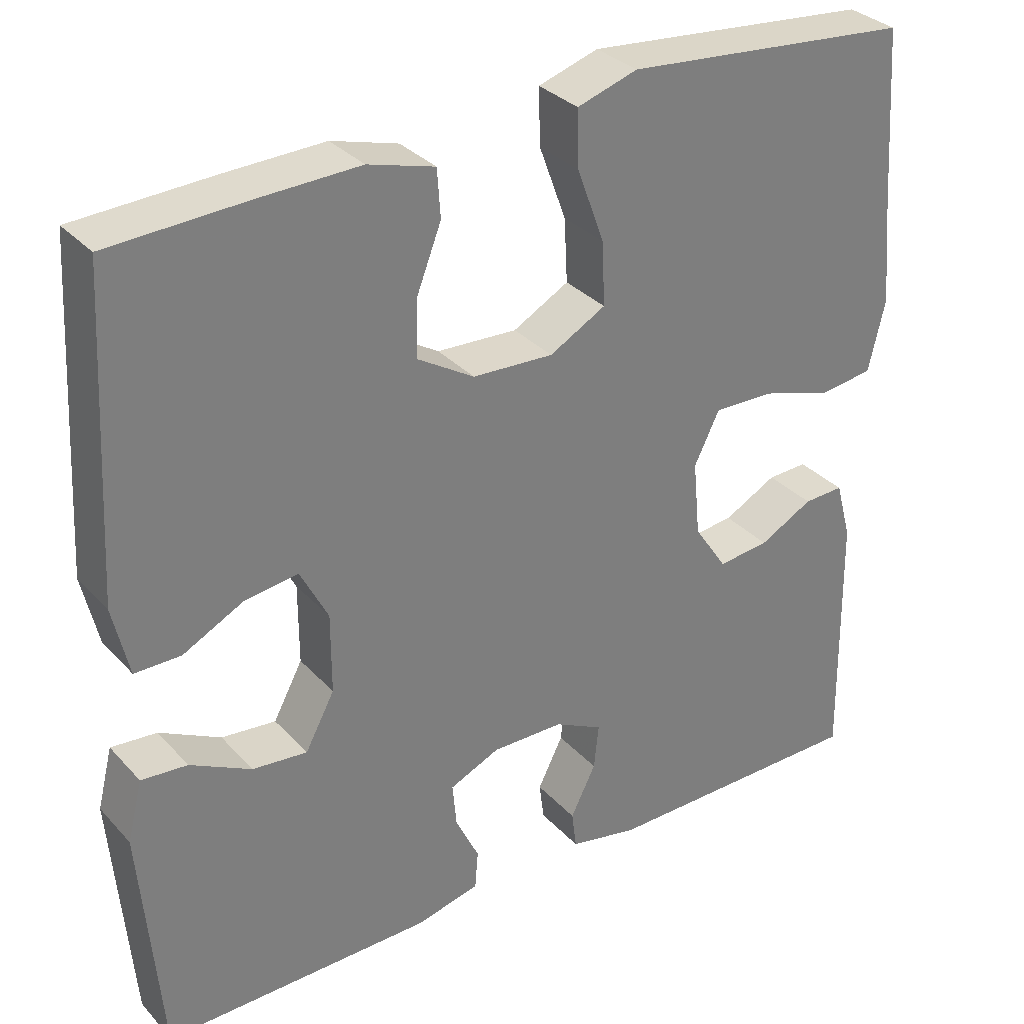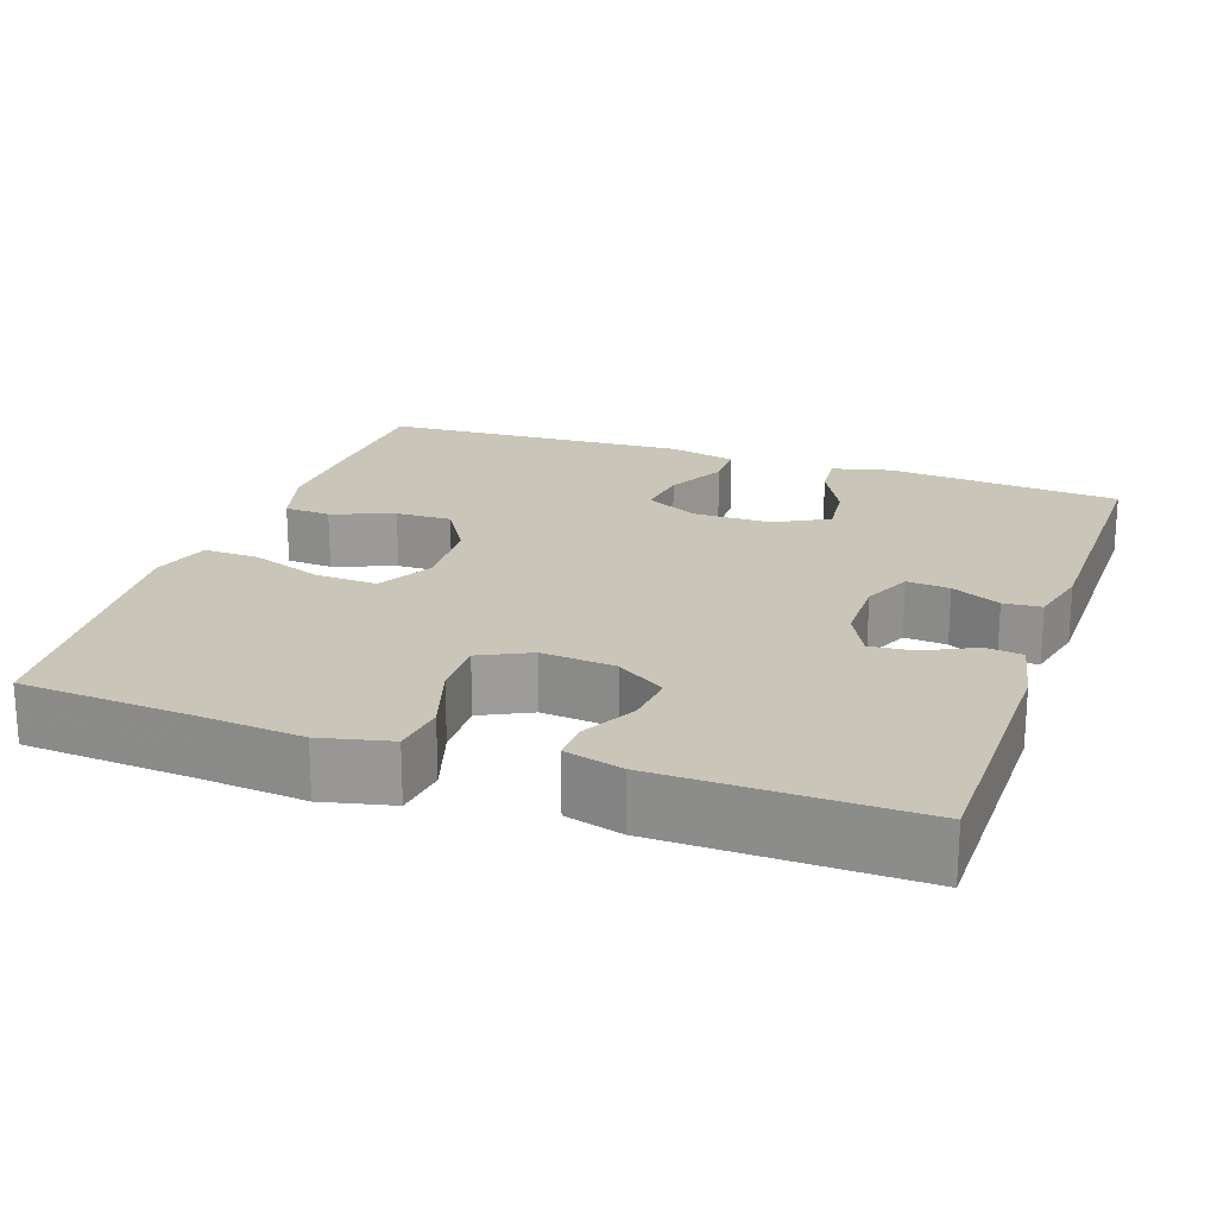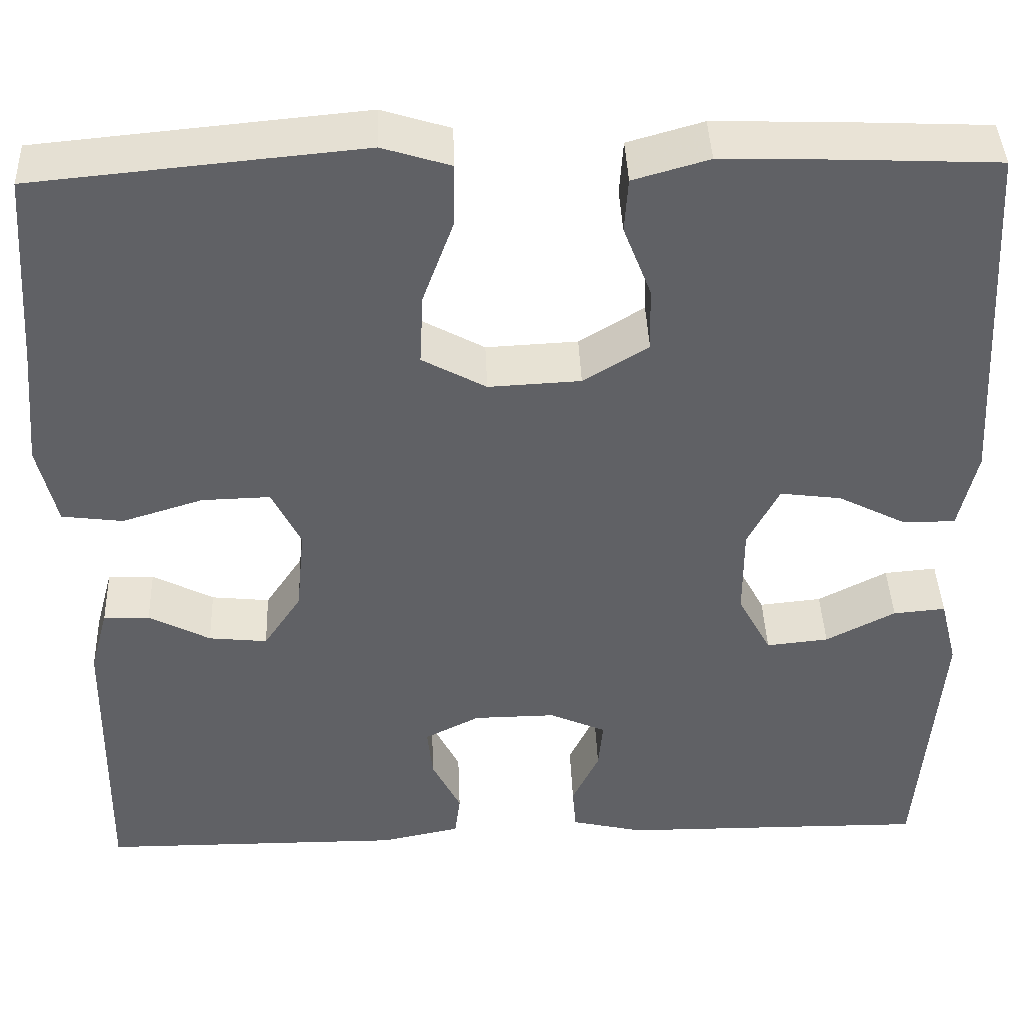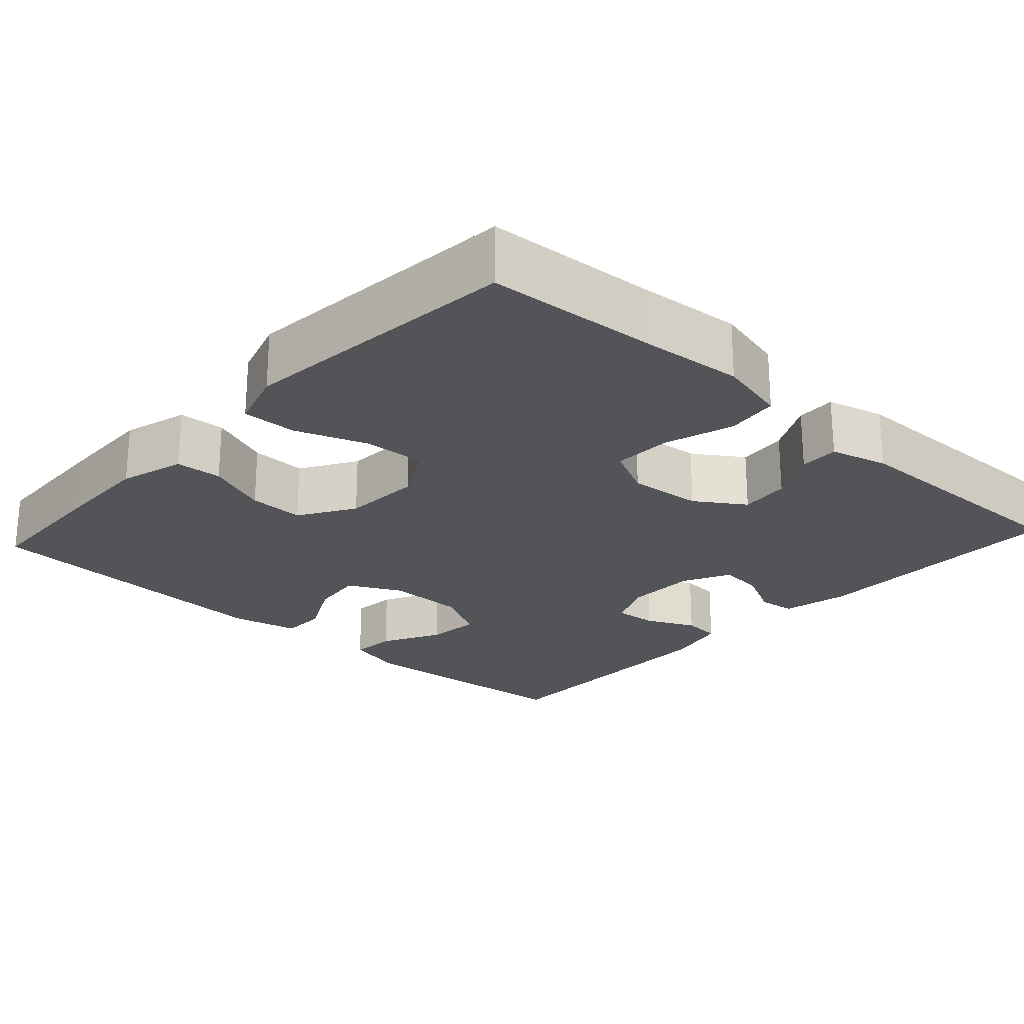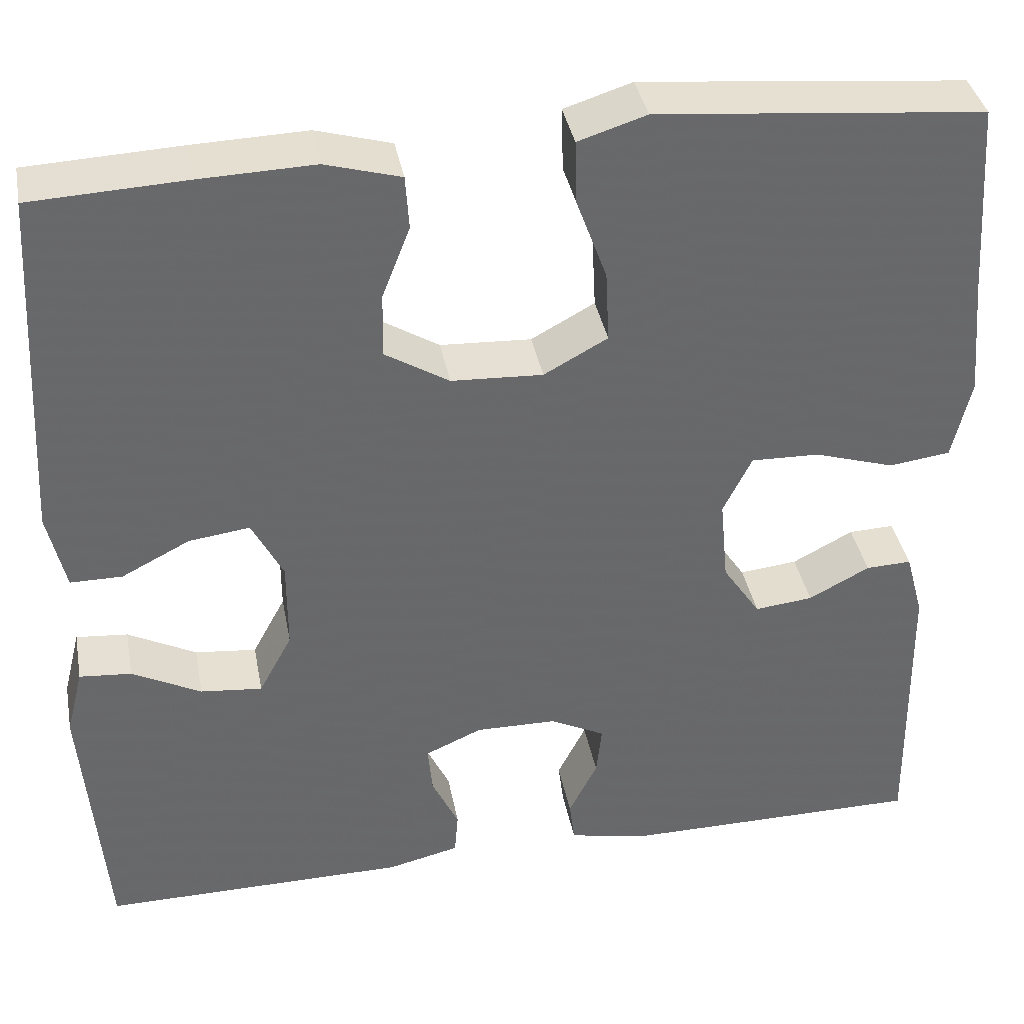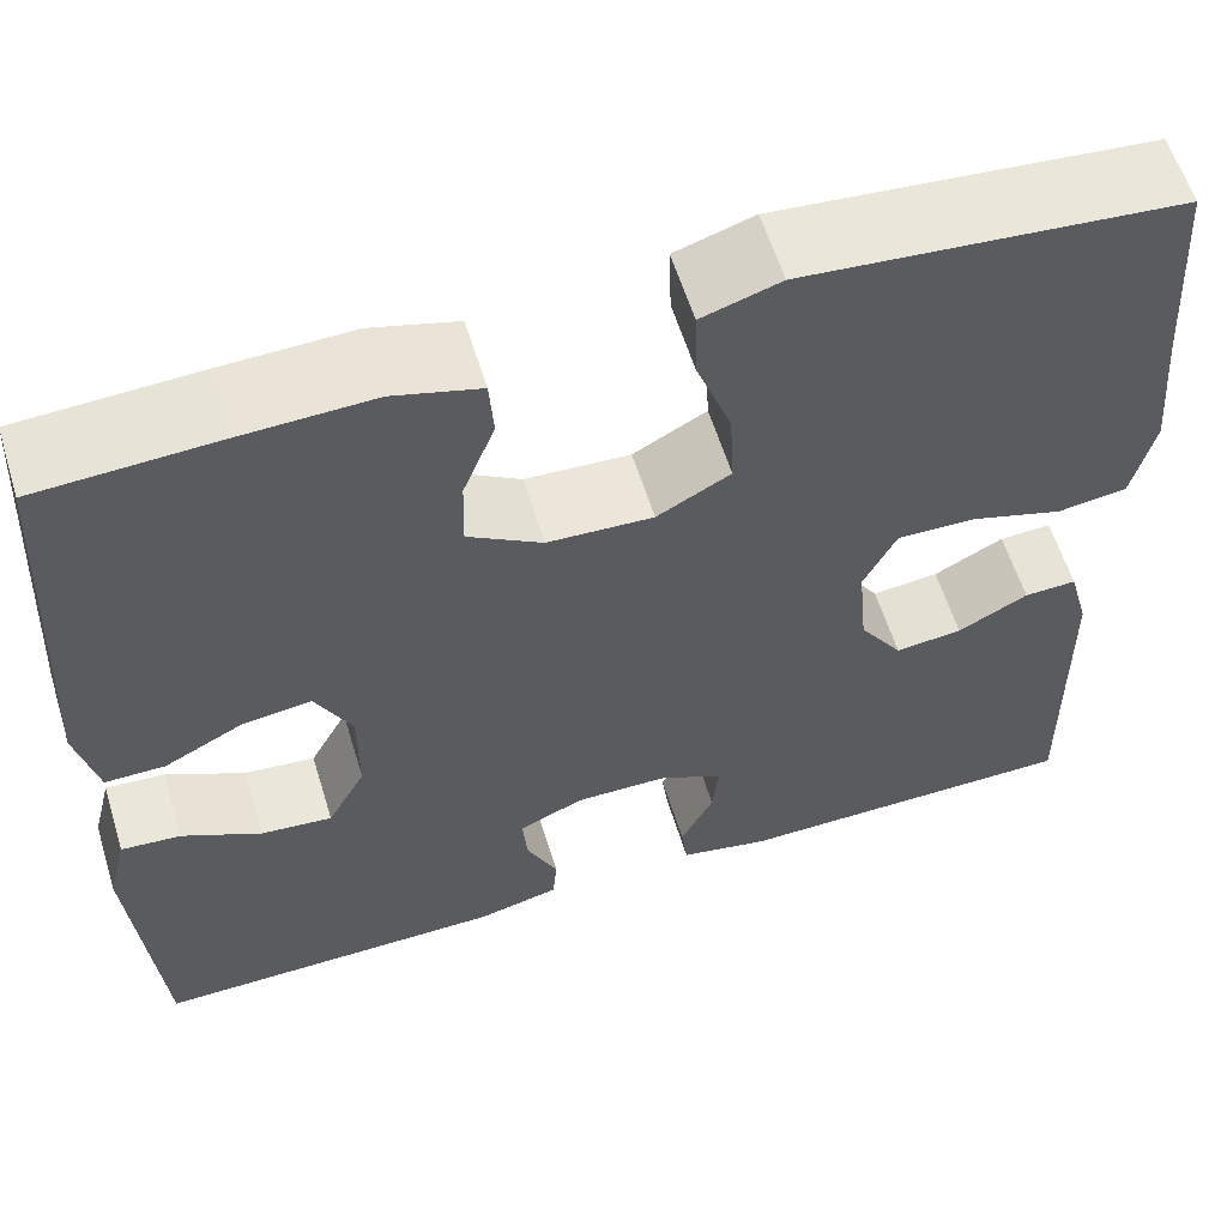
<metadata>
{"format":"obj","ext":"obj","renderer":"f3d","projection":"perspective","resolution":1024,"background":"white","views":[{"elev":32.1,"azim":-34.8,"up":"+Z"},{"elev":20.7,"azim":109.2,"up":"+Y"},{"elev":41.3,"azim":177.8,"up":"+Z"},{"elev":-23.6,"azim":47.4,"up":"+Y"},{"elev":37.9,"azim":-10.6,"up":"+Z"},{"elev":59.4,"azim":-17.1,"up":"+Z"}]}
</metadata>
<code>
v 0.5 0.07 -0.5
v 0.161 0.07 -0.502
v 0.074 0.07 -0.484
v 0.068 0.07 -0.436
v 0.1 0.07 -0.372
v 0.106 0.07 -0.315
v 0.045 0.07 -0.284
v -0.046 0.07 -0.283
v -0.109 0.07 -0.311
v -0.104 0.07 -0.366
v -0.074 0.07 -0.429
v -0.078 0.07 -0.478
v -0.158 0.07 -0.497
v -0.5 0.07 -0.5
v -0.525 0.07 -0.198
v -0.506 0.07 -0.122
v -0.448 0.07 -0.127
v -0.371 0.07 -0.167
v -0.302 0.07 -0.174
v -0.265 0.07 -0.105
v -0.265 0.07 -0.004
v -0.3 0.07 0.064
v -0.368 0.07 0.055
v -0.444 0.07 0.016
v -0.502 0.07 0.016
v -0.522 0.07 0.104
v -0.5 0.07 0.5
v -0.328 0.07 0.508
v -0.2 0.07 0.512
v -0.116 0.07 0.488
v -0.112 0.07 0.428
v -0.143 0.07 0.348
v -0.145 0.07 0.276
v -0.073 0.07 0.232
v 0.029 0.07 0.227
v 0.1 0.07 0.266
v 0.096 0.07 0.346
v 0.062 0.07 0.439
v 0.06 0.07 0.51
v 0.136 0.07 0.534
v 0.255 0.07 0.523
v 0.5 0.07 0.5
v 0.515 0.07 0.282
v 0.527 0.07 0.147
v 0.506 0.07 0.057
v 0.438 0.07 0.048
v 0.348 0.07 0.076
v 0.272 0.07 0.078
v 0.24 0.07 0.013
v 0.249 0.07 -0.082
v 0.291 0.07 -0.145
v 0.356 0.07 -0.138
v 0.424 0.07 -0.102
v 0.475 0.07 -0.1
v 0.495 0.07 -0.174
v 0.5 0 -0.5
v 0.161 0 -0.502
v 0.074 0 -0.484
v 0.068 0 -0.436
v 0.1 0 -0.372
v 0.106 0 -0.315
v 0.045 0 -0.284
v -0.046 0 -0.283
v -0.109 0 -0.311
v -0.104 0 -0.366
v -0.074 0 -0.429
v -0.078 0 -0.478
v -0.158 0 -0.497
v -0.5 0 -0.5
v -0.525 0 -0.198
v -0.506 0 -0.122
v -0.448 0 -0.127
v -0.371 0 -0.167
v -0.302 0 -0.174
v -0.265 0 -0.105
v -0.265 0 -0.004
v -0.3 0 0.064
v -0.368 0 0.055
v -0.444 0 0.016
v -0.502 0 0.016
v -0.522 0 0.104
v -0.5 0 0.5
v -0.328 0 0.508
v -0.2 0 0.512
v -0.116 0 0.488
v -0.112 0 0.428
v -0.143 0 0.348
v -0.145 0 0.276
v -0.073 0 0.232
v 0.029 0 0.227
v 0.1 0 0.266
v 0.096 0 0.346
v 0.062 0 0.439
v 0.06 0 0.51
v 0.136 0 0.534
v 0.255 0 0.523
v 0.5 0 0.5
v 0.515 0 0.282
v 0.527 0 0.147
v 0.506 0 0.057
v 0.438 0 0.048
v 0.348 0 0.076
v 0.272 0 0.078
v 0.24 0 0.013
v 0.249 0 -0.082
v 0.291 0 -0.145
v 0.356 0 -0.138
v 0.424 0 -0.102
v 0.475 0 -0.1
v 0.495 0 -0.174
f 3 4 5
f 2 3 5
f 1 2 5
f 55 1 5
f 54 55 5
f 53 54 5
f 52 53 5
f 51 52 5 6
f 50 51 6 7
f 49 50 7 8
f 48 49 8 9
f 45 46 47
f 44 45 47
f 43 44 47
f 43 47 48
f 42 43 48
f 41 42 48
f 40 41 48
f 39 40 48
f 38 39 48
f 37 38 48
f 36 37 48
f 35 36 48 9
f 30 31 32
f 29 30 32
f 28 29 32
f 27 28 32
f 26 27 32
f 25 26 32
f 24 25 32
f 23 24 32
f 22 23 32 33
f 21 22 33 34
f 16 17 18
f 15 16 18
f 14 15 18
f 13 14 18
f 12 13 18
f 11 12 18
f 10 11 18
f 9 10 18 19
f 34 35 9
f 21 34 9
f 20 21 9
f 9 19 20
f 60 59 58
f 60 58 57
f 60 57 56
f 60 56 110
f 60 110 109
f 60 109 108
f 60 108 107
f 61 60 107 106
f 62 61 106 105
f 63 62 105 104
f 64 63 104 103
f 102 101 100
f 102 100 99
f 102 99 98
f 103 102 98
f 103 98 97
f 103 97 96
f 103 96 95
f 103 95 94
f 103 94 93
f 103 93 92
f 103 92 91
f 64 103 91 90
f 87 86 85
f 87 85 84
f 87 84 83
f 87 83 82
f 87 82 81
f 87 81 80
f 87 80 79
f 87 79 78
f 88 87 78 77
f 89 88 77 76
f 73 72 71
f 73 71 70
f 73 70 69
f 73 69 68
f 73 68 67
f 73 67 66
f 73 66 65
f 74 73 65 64
f 64 90 89
f 64 89 76
f 64 76 75
f 75 74 64
f 1 56 57 2
f 2 57 58 3
f 3 58 59 4
f 4 59 60 5
f 5 60 61 6
f 6 61 62 7
f 7 62 63 8
f 8 63 64 9
f 9 64 65 10
f 10 65 66 11
f 11 66 67 12
f 12 67 68 13
f 13 68 69 14
f 14 69 70 15
f 15 70 71 16
f 16 71 72 17
f 17 72 73 18
f 18 73 74 19
f 19 74 75 20
f 20 75 76 21
f 21 76 77 22
f 22 77 78 23
f 23 78 79 24
f 24 79 80 25
f 25 80 81 26
f 26 81 82 27
f 27 82 83 28
f 28 83 84 29
f 29 84 85 30
f 30 85 86 31
f 31 86 87 32
f 32 87 88 33
f 33 88 89 34
f 34 89 90 35
f 35 90 91 36
f 36 91 92 37
f 37 92 93 38
f 38 93 94 39
f 39 94 95 40
f 40 95 96 41
f 41 96 97 42
f 42 97 98 43
f 43 98 99 44
f 44 99 100 45
f 45 100 101 46
f 46 101 102 47
f 47 102 103 48
f 48 103 104 49
f 49 104 105 50
f 50 105 106 51
f 51 106 107 52
f 52 107 108 53
f 53 108 109 54
f 54 109 110 55
f 55 110 56 1

</code>
